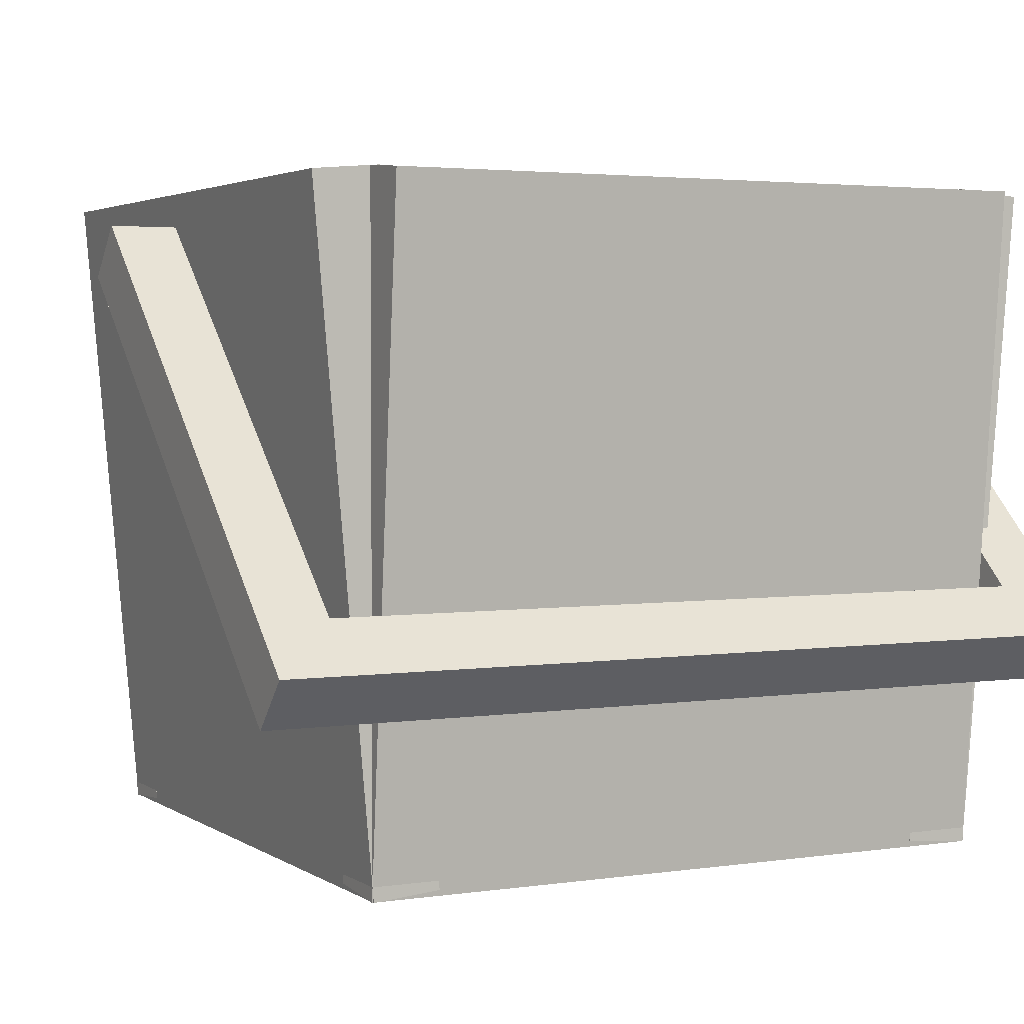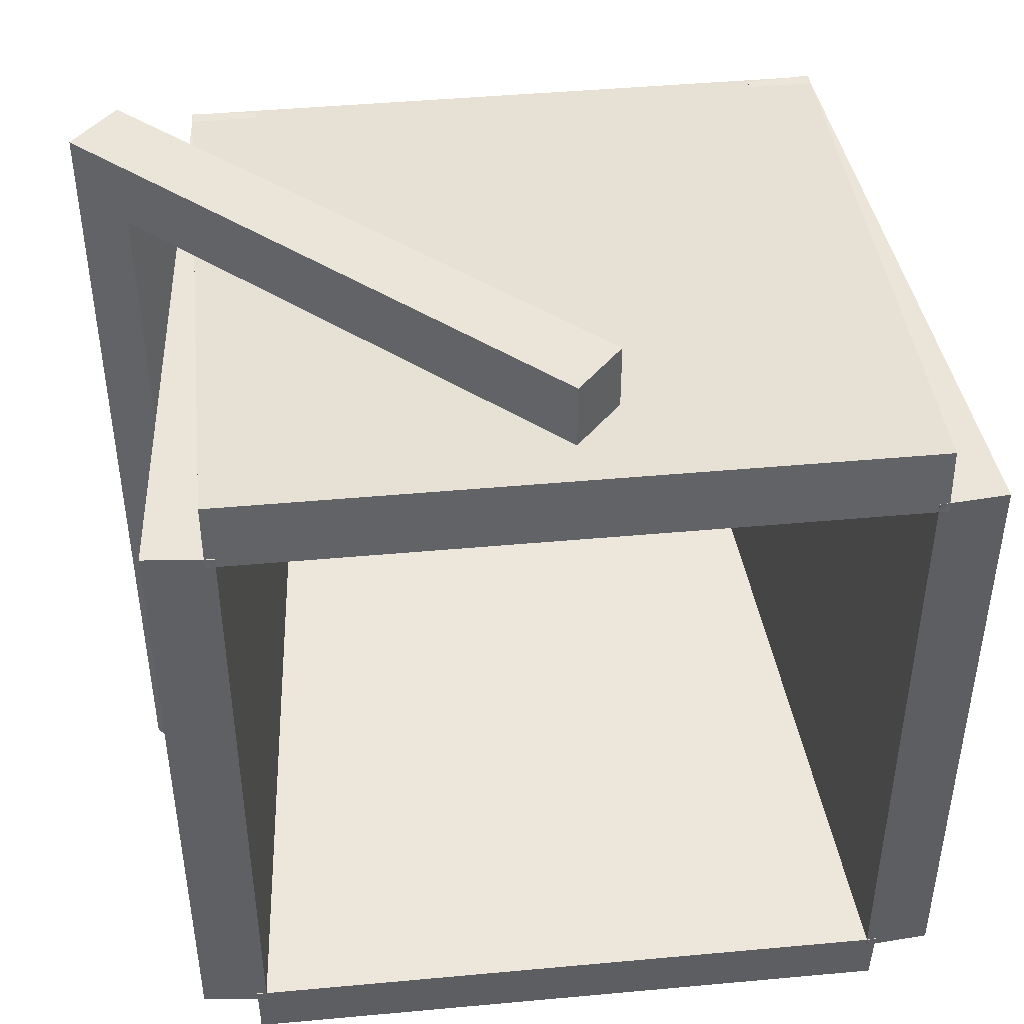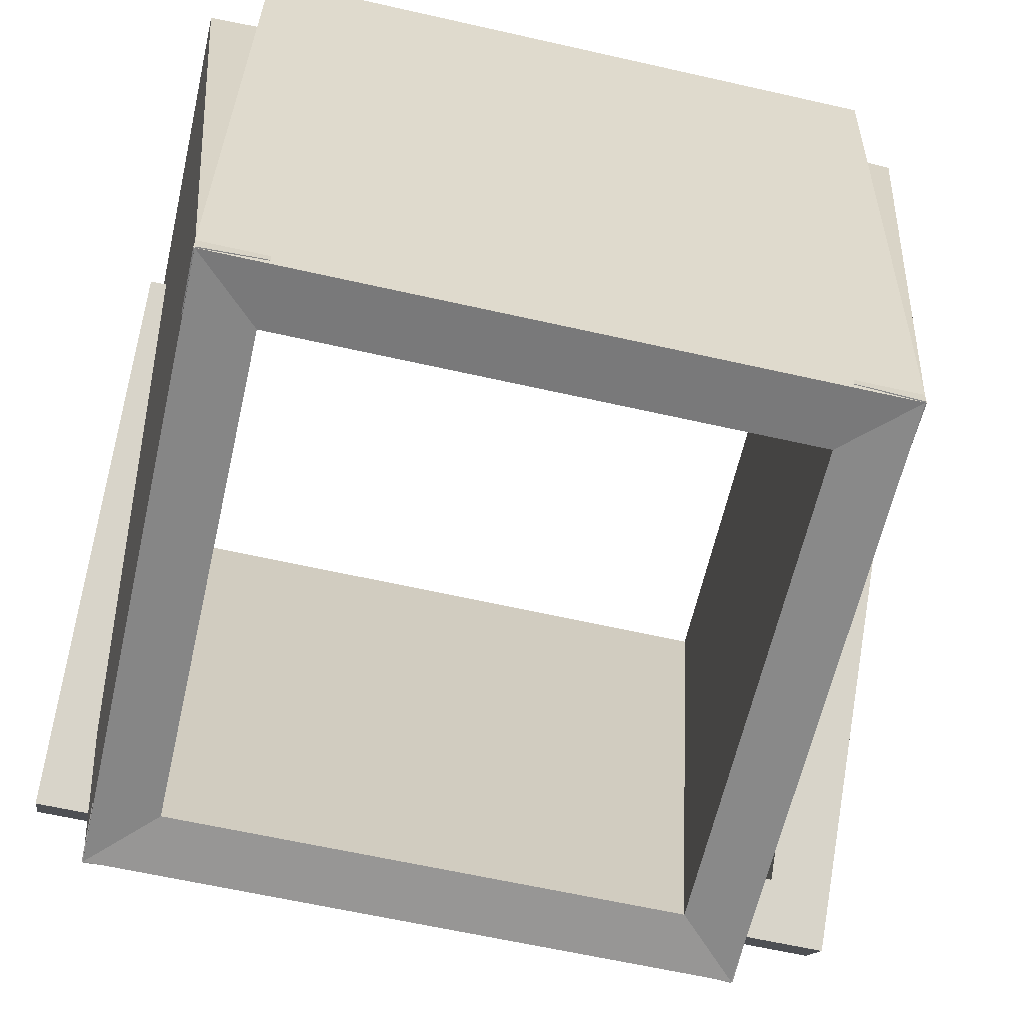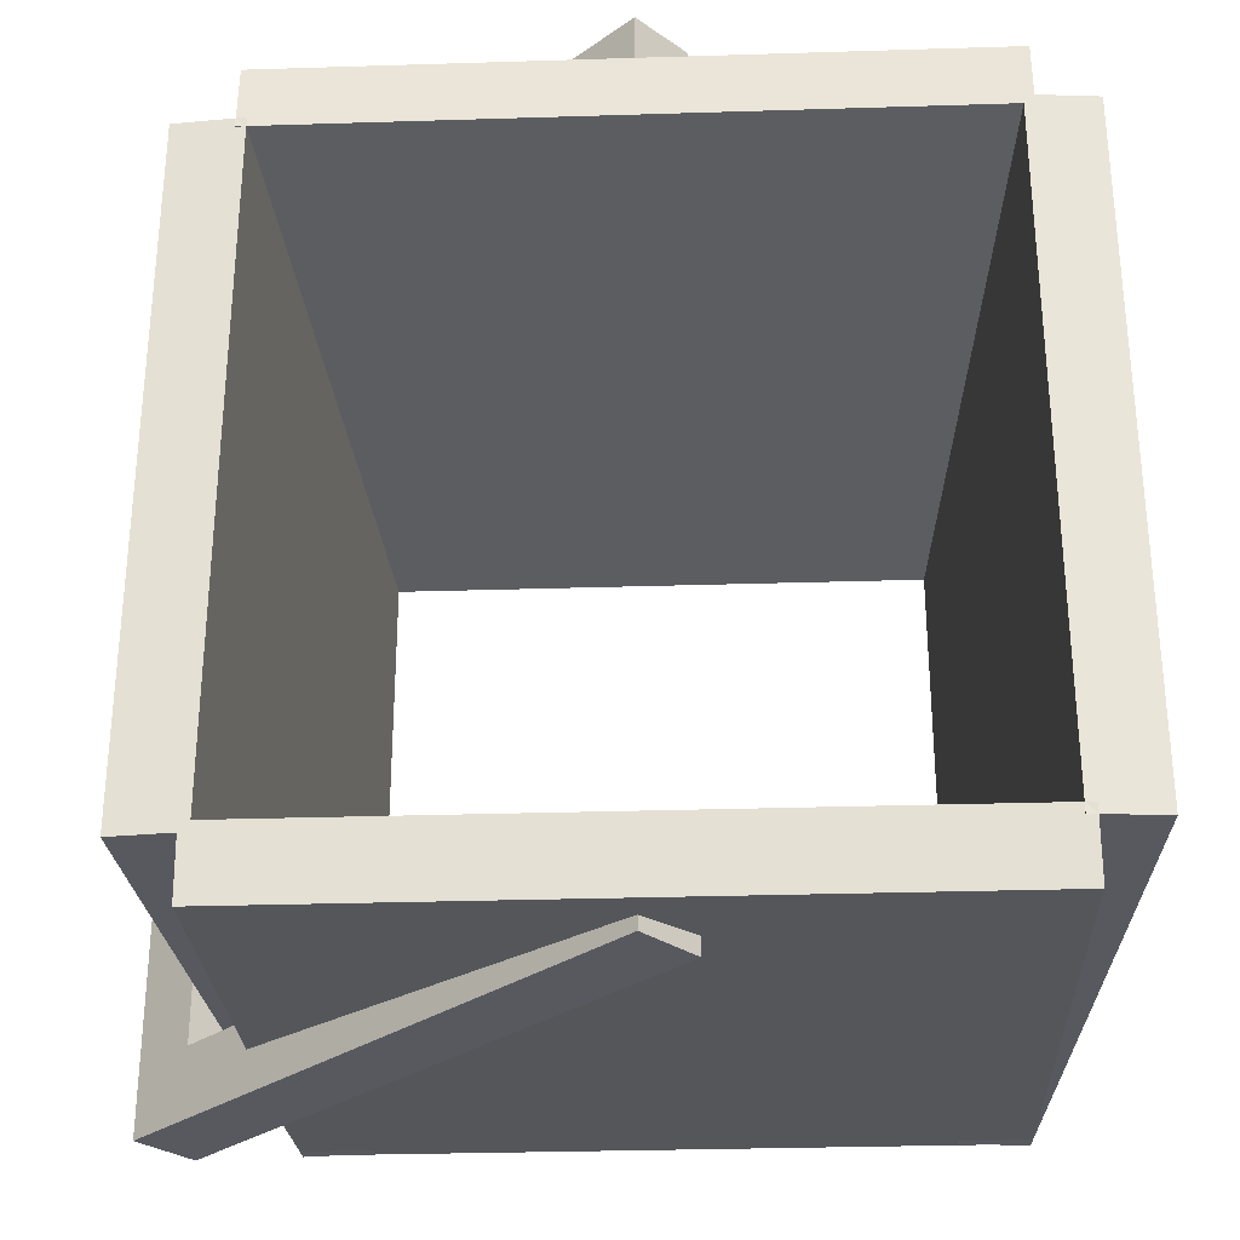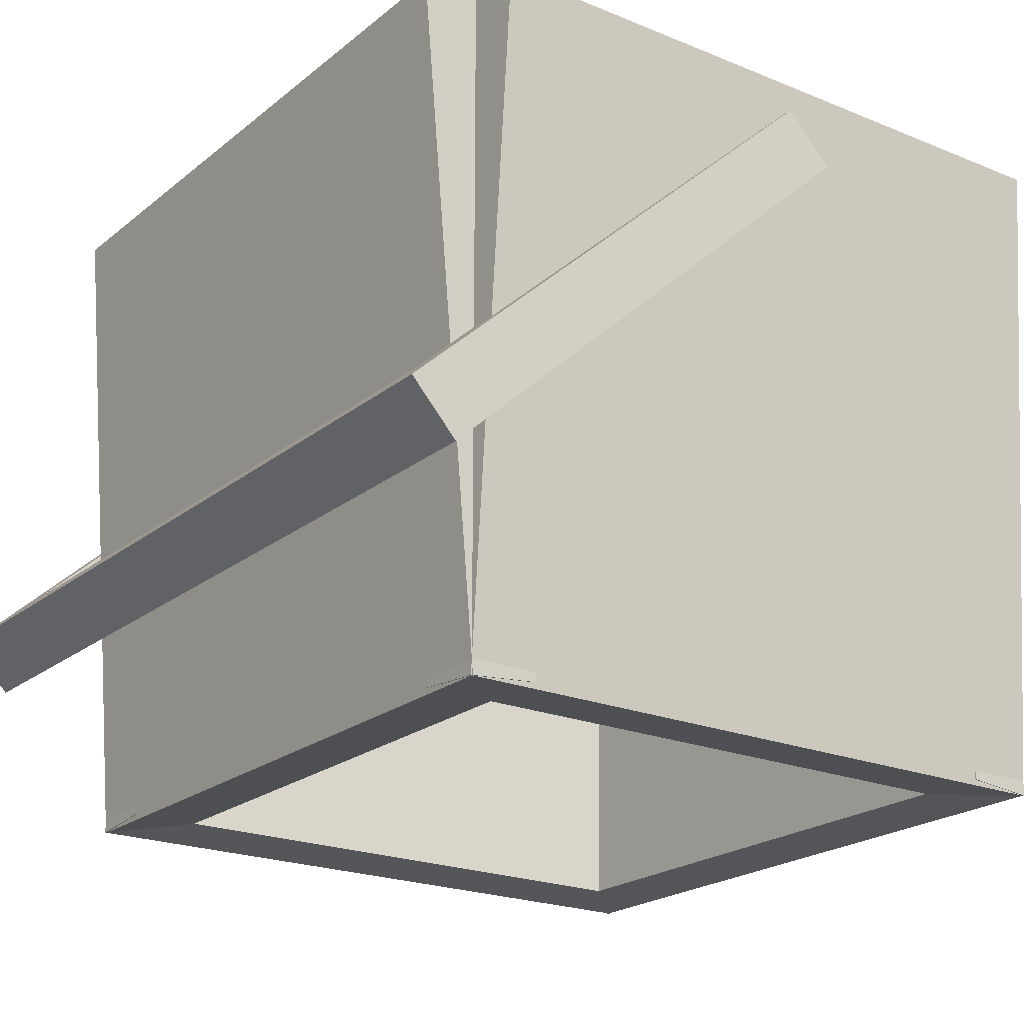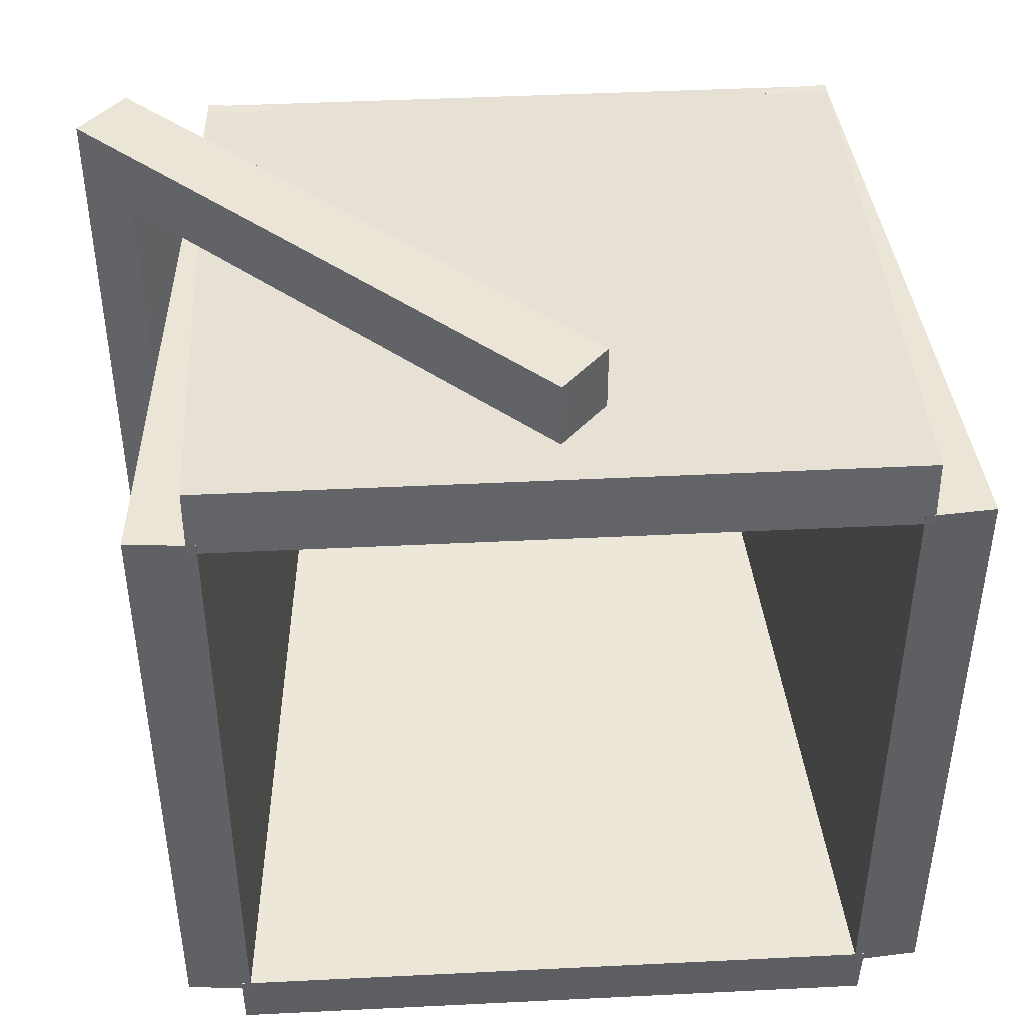
<metadata>
{"format":"obj","ext":"obj","renderer":"f3d","projection":"perspective","resolution":1024,"background":"white","views":[{"elev":3.1,"azim":62.9,"up":"+Y"},{"elev":44.5,"azim":173.9,"up":"+Z"},{"elev":-62.8,"azim":-102.9,"up":"+Y"},{"elev":-30.4,"azim":-177.4,"up":"+Z"},{"elev":-21.5,"azim":144.1,"up":"+Y"},{"elev":44.2,"azim":176.7,"up":"+Z"}]}
</metadata>
<code>
o cube
v 0.3125 0.6008 -0.3035
v 0.3125 0.5954 -0.3658
v 0.3125 -0.02179 -0.249
v 0.3125 -0.02724 -0.3113
v -0.3125 0.5954 -0.3658
v -0.3125 0.6008 -0.3035
v -0.3125 -0.02724 -0.3113
v -0.3125 -0.02179 -0.249
f 4 7 5 2
f 3 4 2 1
f 8 3 1 6
f 7 8 6 5
f 6 1 2 5
f 7 4 3 8
o cube
v -0.3035 0.6008 -0.3125
v -0.3658 0.5954 -0.3125
v -0.249 -0.02179 -0.3125
v -0.3113 -0.02724 -0.3125
v -0.3658 0.5954 0.3125
v -0.3035 0.6008 0.3125
v -0.3113 -0.02724 0.3125
v -0.249 -0.02179 0.3125
f 12 15 13 10
f 11 12 10 9
f 16 11 9 14
f 15 16 14 13
f 14 9 10 13
f 15 12 11 16
o cube
v 0.3035 0.6008 0.3125
v 0.3658 0.5954 0.3125
v 0.249 -0.02179 0.3125
v 0.3113 -0.02724 0.3125
v 0.3658 0.5954 -0.3125
v 0.3035 0.6008 -0.3125
v 0.3113 -0.02724 -0.3125
v 0.249 -0.02179 -0.3125
f 20 23 21 18
f 19 20 18 17
f 24 19 17 22
f 23 24 22 21
f 22 17 18 21
f 23 20 19 24
o cube
v -0.3125 0.6008 0.3035
v -0.3125 0.5954 0.3658
v -0.3125 -0.02179 0.249
v -0.3125 -0.02724 0.3113
v 0.3125 0.5954 0.3658
v 0.3125 0.6008 0.3035
v 0.3125 -0.02724 0.3113
v 0.3125 -0.02179 0.249
f 28 31 29 26
f 27 28 26 25
f 32 27 25 30
f 31 32 30 29
f 30 25 26 29
f 31 28 27 32
o cube
v 0.4147 0.1825 -0.3125
v 0.4147 0.1825 -0.375
v 0.3725 0.1364 -0.3125
v 0.3725 0.1364 -0.375
v 0 0.5625 -0.375
v 0 0.5625 -0.3125
v -0.04222 0.5164 -0.375
v -0.04222 0.5164 -0.3125
f 36 39 37 34
f 35 36 34 33
f 40 35 33 38
f 39 40 38 37
f 38 33 34 37
f 39 36 35 40
o cube
v 0.4147 0.1825 0.4375
v 0.4147 0.1825 0.375
v 0.3725 0.1364 0.4375
v 0.3725 0.1364 0.375
v 0 0.5625 0.375
v 0 0.5625 0.4375
v -0.04222 0.5164 0.375
v -0.04222 0.5164 0.4375
f 44 47 45 42
f 43 44 42 41
f 48 43 41 46
f 47 48 46 45
f 46 41 42 45
f 47 44 43 48
o cube
v 0.4147 0.1825 0.375
v 0.4147 0.1825 -0.3125
v 0.3725 0.1364 0.375
v 0.3725 0.1364 -0.3125
v 0.3686 0.2247 -0.3125
v 0.3686 0.2247 0.375
v 0.3264 0.1786 -0.3125
v 0.3264 0.1786 0.375
f 52 55 53 50
f 51 52 50 49
f 56 51 49 54
f 55 56 54 53
f 54 49 50 53
f 55 52 51 56

</code>
